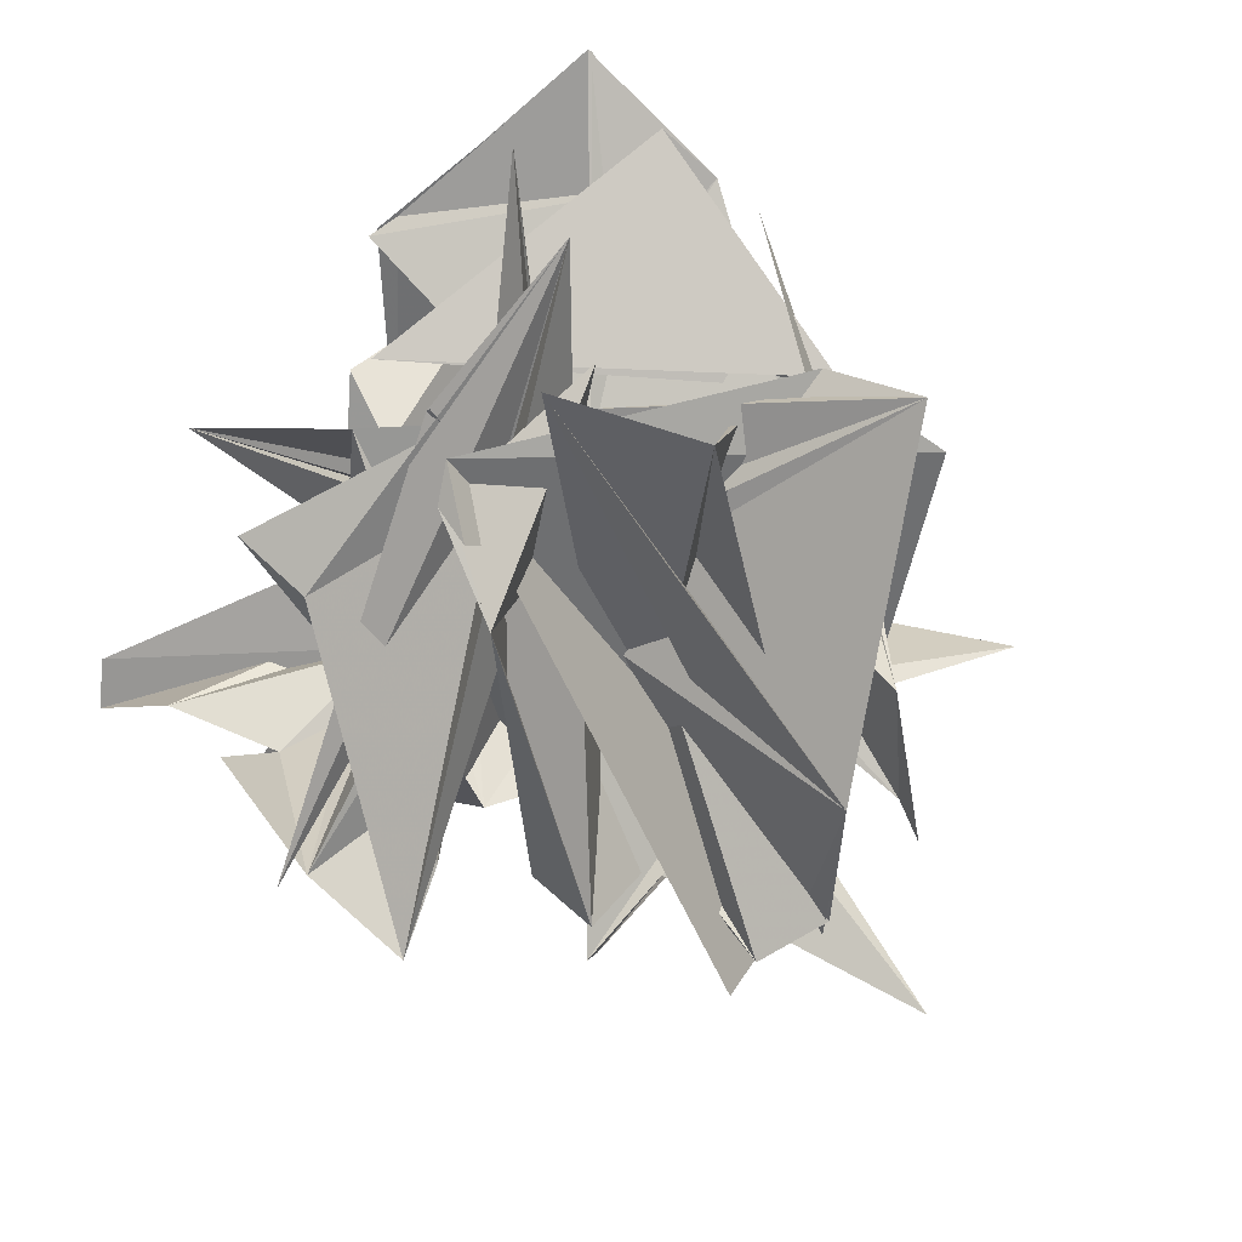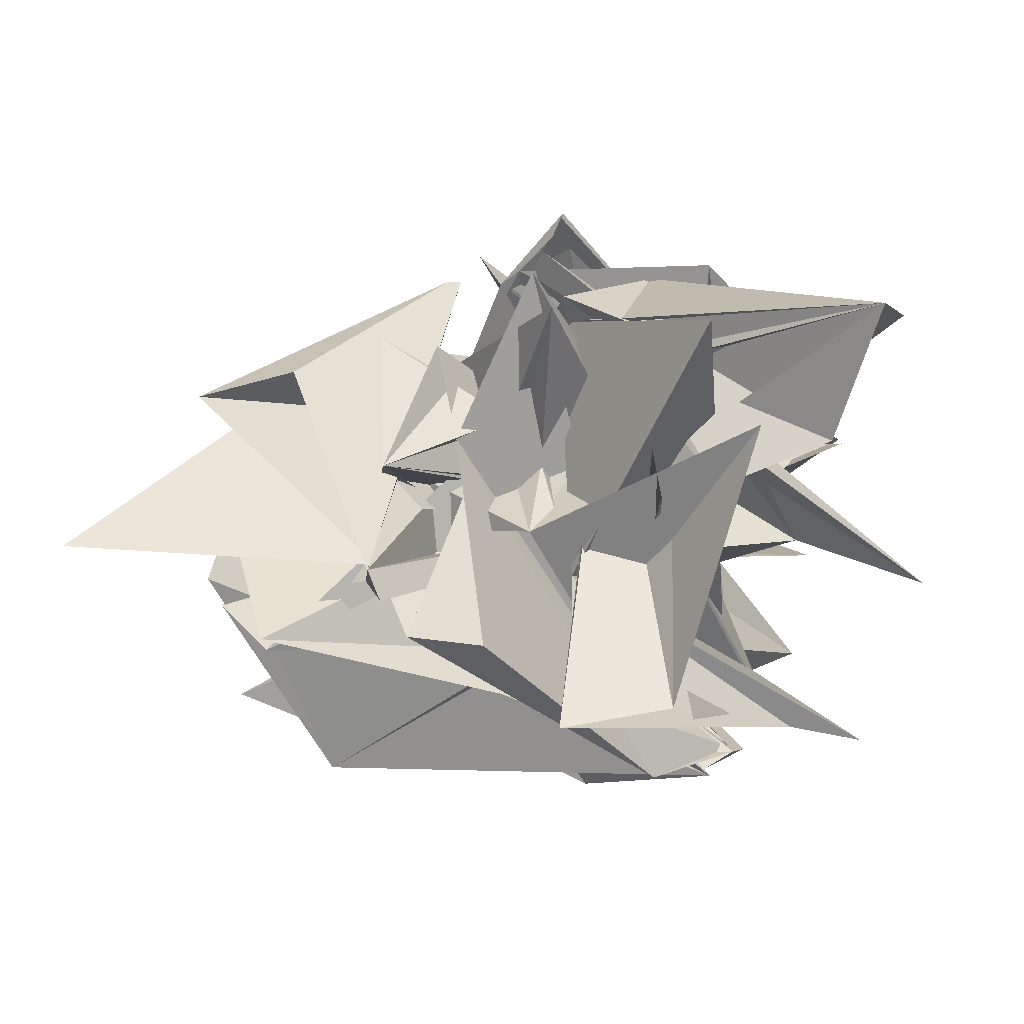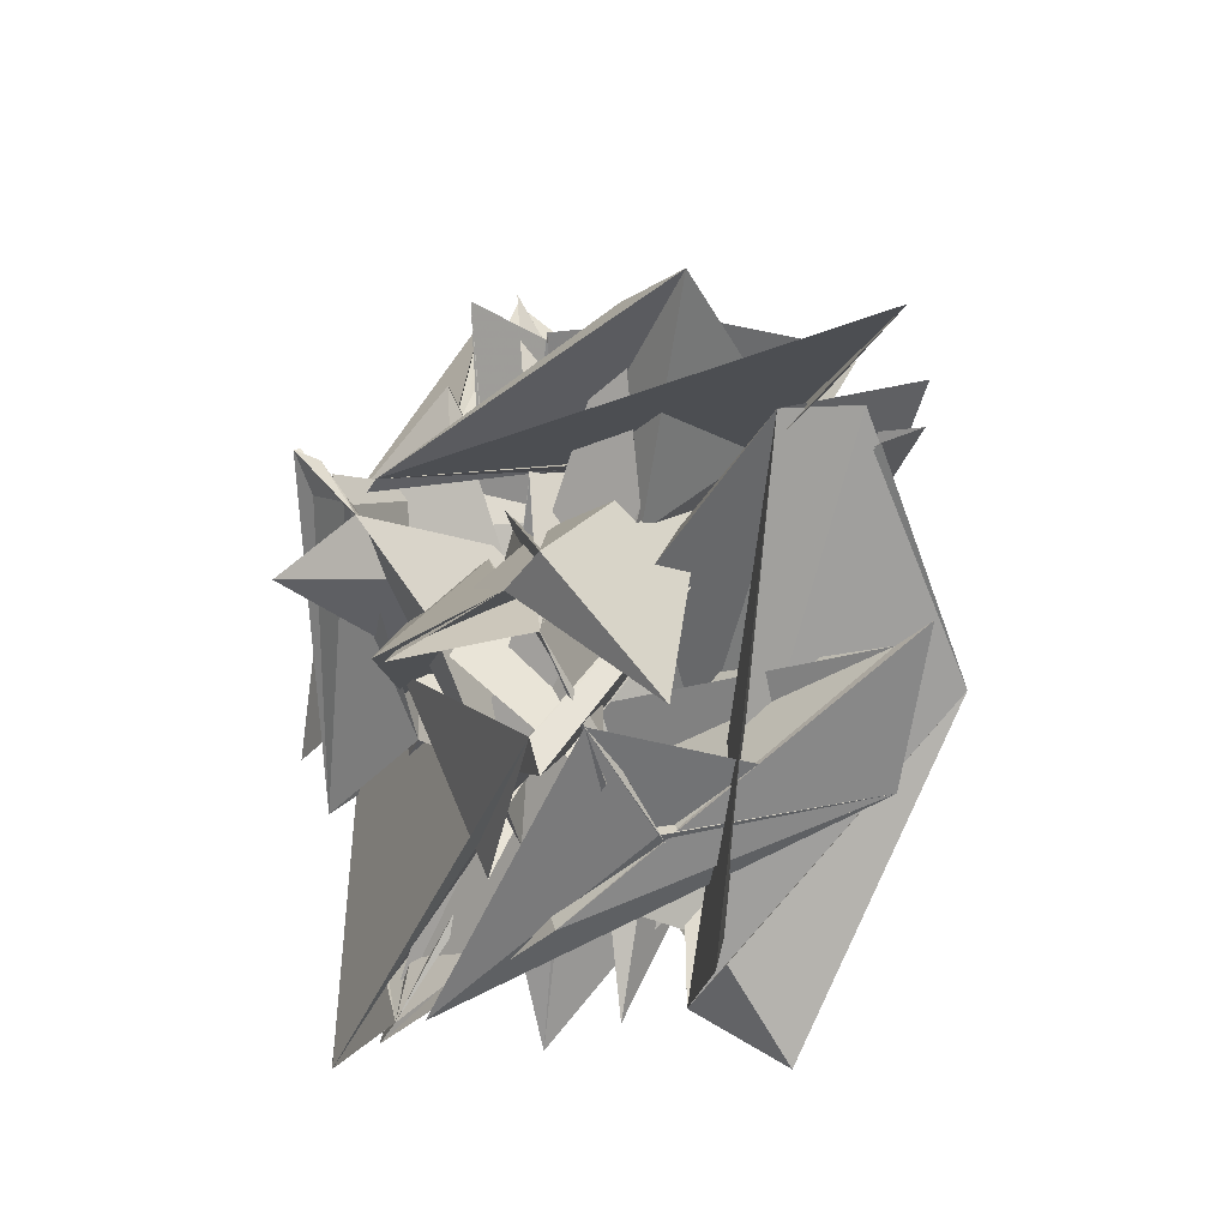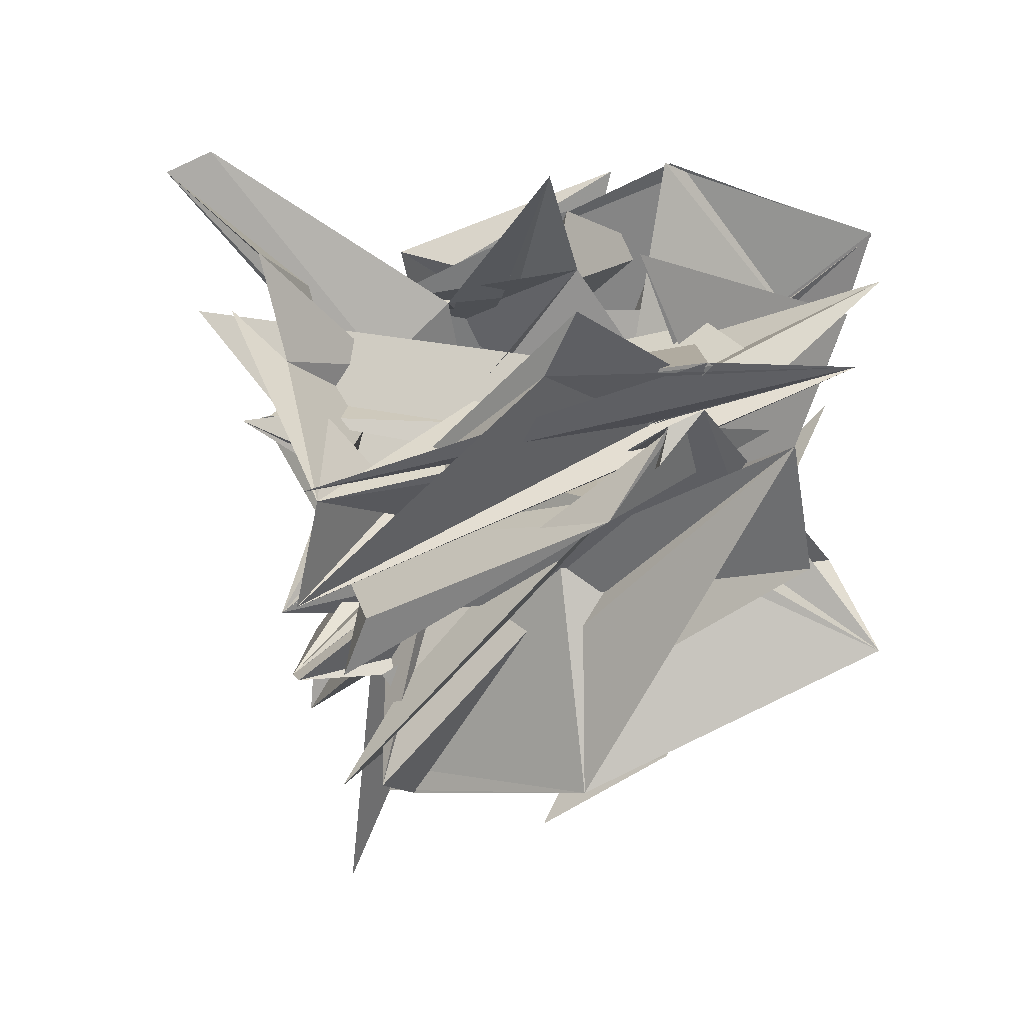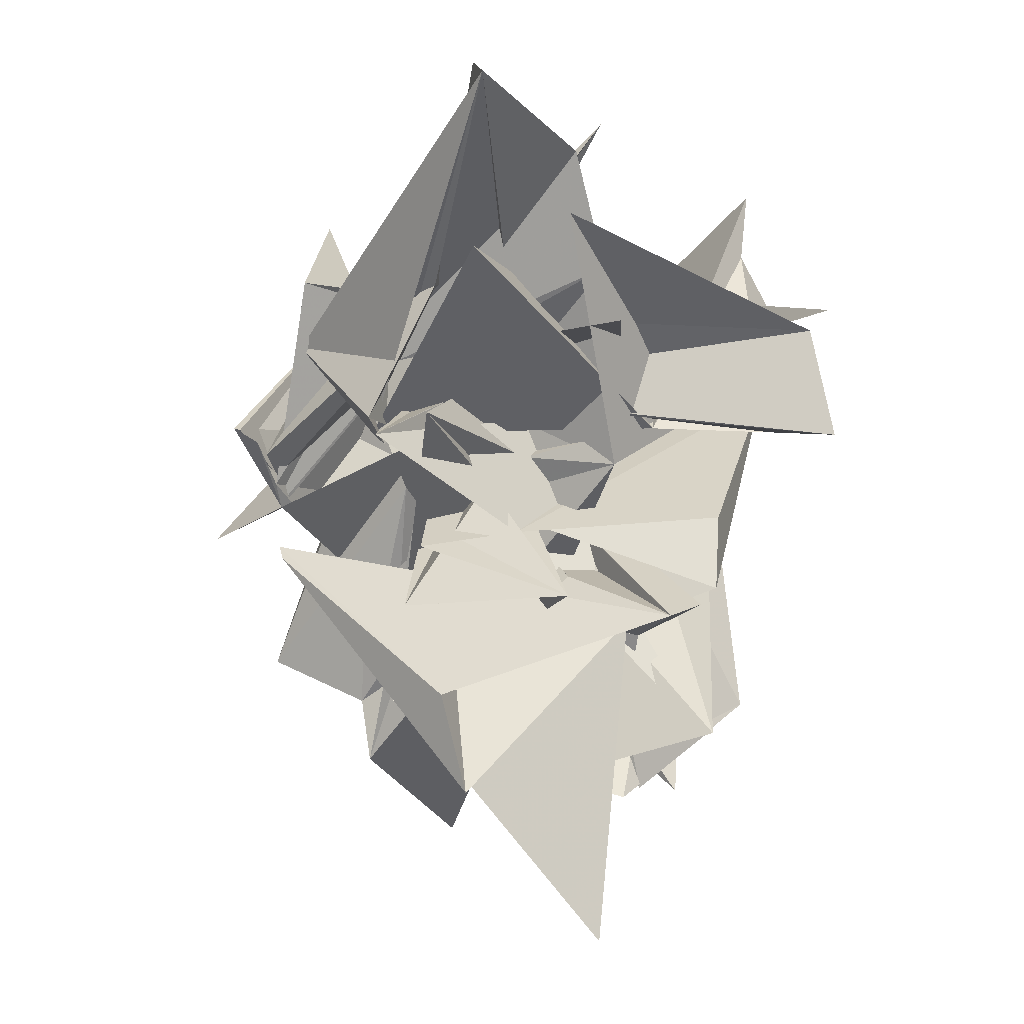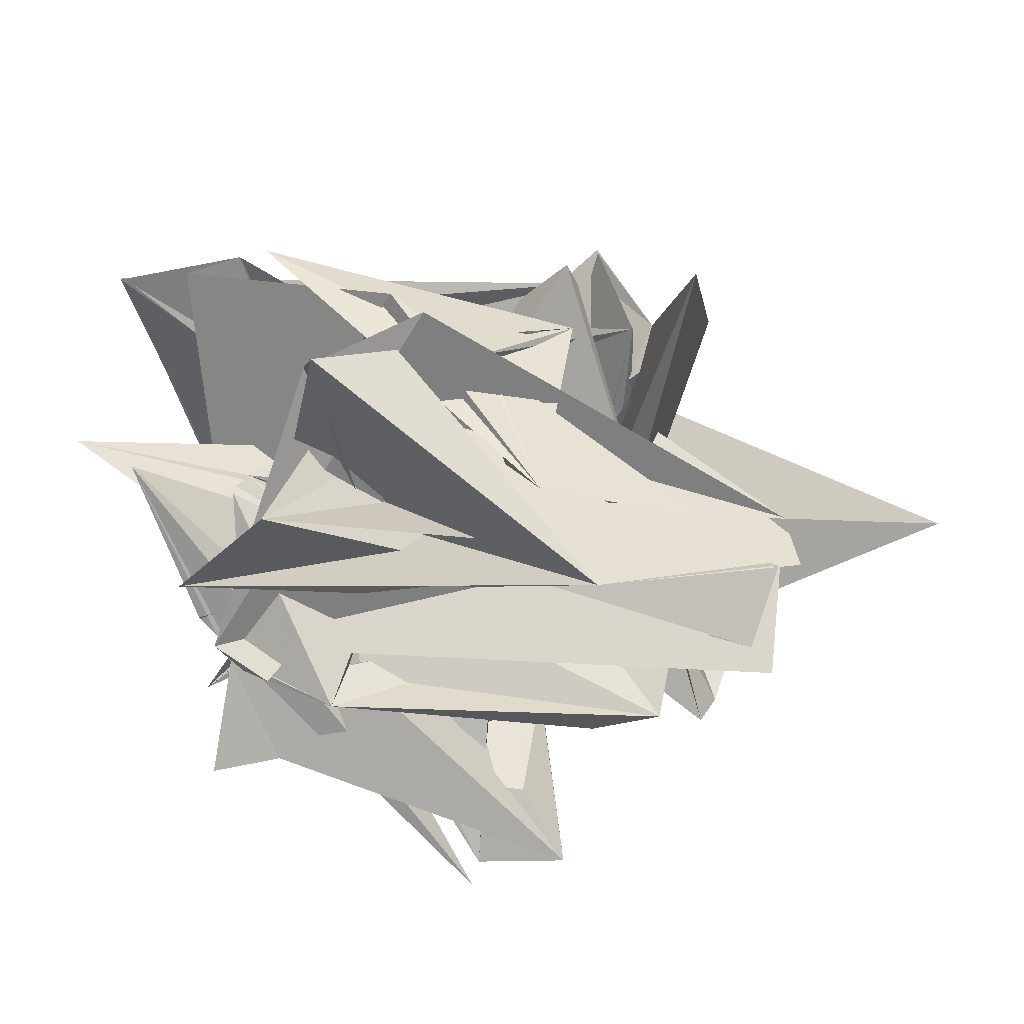
<metadata>
{"format":"obj","ext":"obj","renderer":"f3d","projection":"perspective","resolution":1024,"background":"white","views":[{"elev":-56.0,"azim":146.5,"up":"+Y"},{"elev":66.6,"azim":6.0,"up":"+Z"},{"elev":-15.8,"azim":-101.5,"up":"+Z"},{"elev":-55.0,"azim":83.2,"up":"+Y"},{"elev":79.8,"azim":-82.7,"up":"+Z"},{"elev":-45.1,"azim":-147.0,"up":"+Y"}]}
</metadata>
<code>
v -97.3 254.3 190.6
v -635.3 -532.8 56.74
v 76.4 346.8 133.2
v -763.4 -405.7 -27.18
v 399.8 -457.8 -764.7
v -137.5 -34.7 -377.4
v -571.2 -17.56 -234.6
v -321.2 -512.9 175.5
v -145.5 -71.07 -150.4
v -637.4 -543 151.4
v -109.3 -16.62 -208.4
v -51.59 2.115 -205.7
v -263.9 -61.31 236.6
v 249.4 -602.4 -365.8
v -156.8 -502.3 137.9
v 435.2 -467.3 -497.4
v 602.9 -34.38 -967.7
v 371.2 102.2 -610
v 432 -202 -749.6
v 81.98 -423.3 38.85
v 259.6 -647.4 270.2
v 220.1 -295.7 -362
v 327.2 79.61 -583.4
v 314.5 -179.5 375.1
v 45.81 371.1 104
v 48.83 -595.2 145.6
v 28.06 -723.2 292.7
v 37.65 289.6 99.86
v 539.2 -88.39 462.2
v -70.87 286.2 168.8
v -65.4 288.8 144.2
v 219.7 225.5 25.38
v 15.92 -59.38 -702.4
v 163.8 -118.5 -40.97
v -60.75 290.3 286.1
v 69.52 407.5 12.14
v 252.2 185.3 287.2
v 155.8 -137 -124.2
v 122.5 -302.7 -726.2
v -241.3 -44.25 -164.7
v -232 -233.4 -6.329
v -83.99 20.1 -738.2
v 48.33 273.6 -460.4
v -111.1 13.02 -764.1
v 91.78 -483.1 -855.6
v -356.1 -241.9 51.85
v -473.3 -356.5 56.54
v -343.8 -237.6 70.43
v -219.7 54.41 -487
v -349.2 466 -18.97
v -411.8 -329 111.6
v -841.6 -26.1 251.1
v -1114 -352.2 101.2
v -168.1 105.3 -773.2
v -521.1 -10.07 -97.41
v -328.5 139.1 281.6
v -348.2 -34.8 -173.6
v -225.6 -100.3 136.4
v -479 -19.33 -134.3
v -404.5 -190.2 341.5
v -157.1 17.28 200.3
v -457.9 -54.13 -84.01
v -458.4 157.5 259.9
v 269.6 144.1 -530.5
v 341.3 -13.9 -638.1
v -77.31 152.5 488.9
v 385.2 -92.5 515.7
v -15.86 -242.3 215.5
v 41.41 35.93 83.25
v -81.75 -256.5 213.7
v 214 7.117 152
v 659.3 149 600.3
v 352 97.98 13.64
v 131.2 355.2 -74.02
v 608.2 121.2 697.4
v 131.1 486.3 50.07
v 208.5 -179.5 -18.06
v 536.8 -7.686 -270.8
v -295.3 650.3 -213
v 828.3 -130 -166.6
v 27.87 -13.93 -594.7
v 128.2 -116 -132.1
v 117.7 -119.3 -121.1
v -176.9 214.5 -747
v -578.9 187 -632.7
v -562.7 204.2 -558.6
v -412.4 -415.2 296.5
v -377.9 -477.2 279.6
v -320.3 479.1 -37.22
v -435.4 -358 83.6
v -328.6 -186.8 119.3
v 290.7 357.5 -1002
v -640 53.52 258
v 581.2 16.45 -412.6
v -172 94.68 -814.6
v -381.5 -87.65 -708
v -455.3 41.42 -615.1
v -604.8 193.8 -372.5
v 61.04 151.3 -792.5
v -134.3 214 -98.04
v -882 17.58 -567.7
v -548.9 465.7 -429.2
v -75.08 -55.95 133.9
v -622.9 262.3 -305.2
v -488.1 118.5 -226.9
v -759.5 222.3 -269.7
v -509.1 167.6 -253.6
v -128.6 527.6 59.68
v 381.6 97.02 -111.6
v 310.3 139.9 183.2
v 399.6 -205.4 -546.5
v 108.9 162 264.5
v 264.2 -196.7 -530.4
v 194.7 -230.4 403.4
v -109.2 548.4 92.6
v -182.3 503.9 -2.739
v -299.8 355.3 -269
v -225.5 489.8 -52.46
v 146.3 -253.6 -278.3
v 232.6 -165.3 -633.7
v 49.45 -254.4 -274.7
v -98.04 -277.8 -962.5
v -64.77 109.2 -712.3
v 270.7 310.5 -25.23
v 262.3 489.6 134.4
v -221.6 187.4 -617.3
v -505.1 -641.1 -414.7
v -792.9 -370.1 33.27
v -304.9 -219 -914.5
v 125.9 -229.9 -351.7
v -212.8 -366.7 -1096
v 1.431 363.9 -305
v 540.9 509.5 -367.4
v -197.8 227.7 -667.5
v -768.4 -210.1 23.32
v -393.9 -175.8 -942.9
v -84.96 -192.5 -967.8
v 476.8 432.8 -1033
v 645.7 375.1 -494
v 624 380.8 -537.7
v 296.3 385.8 -0.9806
v 435.3 -483.6 -474.2
v 367.9 -539.6 -462.8
v 112.6 -283.9 -436.7
v 465.7 -449 -551
v 142.7 345 -978.3
v 487.1 432.8 -1033
v 654.1 358.6 -478
v -671.1 -451.2 -382.1
v 278.9 -209.2 -753
v -737.3 -505 -349.1
v 325.9 176.4 -289.6
v -227.2 92.66 -848.4
v -128.8 256.6 445.9
v 218.5 -479.3 -349.4
v 518.1 -346.6 -569.1
v 519.4 -337.2 -557.6
v 124.1 -234.3 -366.6
v 51.67 298.8 -986.7
v -526.7 95.71 -526.1
v -486.8 -502.9 -614.8
v -389.7 -71.33 -692.1
v 290.1 -242.6 -494.8
v 252.4 -48.97 -147.8
v 301.7 -679.9 305.6
v -235.3 357.4 -284.3
v 61.31 322.9 -152.3
v -543.7 488.8 -423
v 221.2 -184 -585.9
v 543.3 -505.8 -187.3
v 449.6 -172.4 -925.9
v 359.2 465.5 -520.3
v 552.8 248.9 -249
v 436.4 75.26 -228.8
v 709.7 -504.6 -234.8
v 19.22 -332.8 169.9
v 260.6 95.52 605.2
v -161.1 504.3 -14.21
v 52.34 322.3 -426.3
v -89.63 601.4 118.7
v -91.61 587.1 120.6
v -217.6 491.2 -45.79
o hp_b_step2
f 30 1 35
f 30 35 76
f 35 1 3
f 35 3 36
f 3 1 112
f 3 112 114
f 112 1 30
f 112 30 177
f 3 2 41
f 3 41 36
f 41 2 4
f 41 4 40
f 4 2 120
f 4 120 121
f 120 2 3
f 120 3 114
f 4 6 45
f 4 45 40
f 45 6 5
f 45 5 48
f 5 6 127
f 5 127 128
f 127 6 4
f 127 4 121
f 5 7 46
f 5 46 48
f 46 7 11
f 46 11 53
f 11 7 135
f 11 135 10
f 135 7 5
f 135 5 128
f 11 9 51
f 11 51 53
f 51 9 8
f 51 8 12
f 8 9 144
f 8 144 16
f 144 9 11
f 144 11 10
f 8 15 58
f 8 58 12
f 58 15 13
f 58 13 56
f 13 15 14
f 13 14 155
f 14 15 8
f 14 8 16
f 13 18 64
f 13 64 56
f 64 18 19
f 64 19 17
f 19 18 154
f 19 154 23
f 154 18 13
f 154 13 155
f 19 22 20
f 19 20 17
f 20 22 21
f 20 21 67
f 21 22 163
f 21 163 164
f 163 22 19
f 163 19 23
f 21 28 24
f 21 24 67
f 24 28 25
f 24 25 29
f 25 28 27
f 25 27 26
f 27 28 21
f 27 21 164
f 25 31 75
f 25 75 29
f 75 31 30
f 75 30 76
f 30 31 176
f 30 176 177
f 176 31 25
f 176 25 26
f 37 32 78
f 37 78 74
f 78 32 33
f 78 33 34
f 33 32 35
f 33 35 36
f 35 32 37
f 35 37 76
f 33 39 38
f 33 38 34
f 38 39 42
f 38 42 83
f 42 39 41
f 42 41 40
f 41 39 33
f 41 33 36
f 42 44 43
f 42 43 83
f 43 44 49
f 43 49 85
f 49 44 45
f 49 45 48
f 45 44 42
f 45 42 40
f 49 47 90
f 49 90 85
f 90 47 50
f 90 50 89
f 50 47 46
f 50 46 53
f 46 47 49
f 46 49 48
f 50 52 93
f 50 93 89
f 93 52 59
f 93 59 55
f 59 52 51
f 59 51 12
f 51 52 50
f 51 50 53
f 59 57 54
f 59 54 55
f 54 57 60
f 54 60 62
f 60 57 58
f 60 58 56
f 58 57 59
f 58 59 12
f 60 63 61
f 60 61 62
f 61 63 65
f 61 65 66
f 65 63 64
f 65 64 17
f 64 63 60
f 64 60 56
f 65 68 103
f 65 103 66
f 103 68 70
f 103 70 101
f 70 68 20
f 70 20 67
f 20 68 65
f 20 65 17
f 70 69 106
f 70 106 101
f 106 69 71
f 106 71 105
f 71 69 24
f 71 24 29
f 24 69 70
f 24 70 67
f 71 72 73
f 71 73 105
f 73 72 37
f 73 37 74
f 37 72 75
f 37 75 76
f 75 72 71
f 75 71 29
f 80 79 118
f 80 118 182
f 118 79 77
f 118 77 117
f 77 79 78
f 77 78 34
f 78 79 80
f 78 80 74
f 77 81 123
f 77 123 117
f 123 81 82
f 123 82 126
f 82 81 38
f 82 38 83
f 38 81 77
f 38 77 34
f 82 84 132
f 82 132 126
f 132 84 86
f 132 86 134
f 86 84 43
f 86 43 85
f 43 84 82
f 43 82 83
f 86 88 138
f 86 138 134
f 138 88 87
f 138 87 147
f 87 88 90
f 87 90 89
f 90 88 86
f 90 86 85
f 87 91 146
f 87 146 147
f 146 91 92
f 146 92 152
f 92 91 93
f 92 93 55
f 93 91 87
f 93 87 89
f 92 94 153
f 92 153 152
f 153 94 99
f 153 99 95
f 99 94 54
f 99 54 62
f 54 94 92
f 54 92 55
f 99 97 160
f 99 160 95
f 160 97 98
f 160 98 96
f 98 97 61
f 98 61 66
f 61 97 99
f 61 99 62
f 98 102 100
f 98 100 96
f 100 102 104
f 100 104 168
f 104 102 103
f 104 103 101
f 103 102 98
f 103 98 66
f 104 107 173
f 104 173 168
f 173 107 110
f 173 110 108
f 110 107 106
f 110 106 105
f 106 107 104
f 106 104 101
f 110 109 178
f 110 178 108
f 178 109 80
f 178 80 182
f 80 109 73
f 80 73 74
f 73 109 110
f 73 110 105
f 111 113 112
f 111 112 177
f 112 113 119
f 112 119 114
f 119 113 111
f 119 111 130
f 118 115 180
f 118 180 182
f 180 115 116
f 180 116 179
f 116 115 118
f 116 118 117
f 119 122 120
f 119 120 114
f 120 122 131
f 120 131 121
f 131 122 119
f 131 119 130
f 123 124 116
f 123 116 117
f 116 124 125
f 116 125 179
f 125 124 123
f 125 123 126
f 131 129 127
f 131 127 121
f 127 129 137
f 127 137 128
f 137 129 131
f 137 131 130
f 132 133 125
f 132 125 126
f 125 133 141
f 125 141 179
f 141 133 132
f 141 132 134
f 137 136 135
f 137 135 128
f 135 136 145
f 135 145 10
f 145 136 137
f 145 137 130
f 138 139 141
f 138 141 134
f 141 139 140
f 141 140 179
f 140 139 138
f 140 138 147
f 145 143 144
f 145 144 10
f 144 143 142
f 144 142 16
f 142 143 145
f 142 145 130
f 146 148 140
f 146 140 147
f 140 148 149
f 140 149 179
f 149 148 146
f 149 146 152
f 142 150 14
f 142 14 16
f 14 150 158
f 14 158 155
f 158 150 142
f 158 142 130
f 153 151 149
f 153 149 152
f 149 151 161
f 149 161 179
f 161 151 153
f 161 153 95
f 158 156 154
f 158 154 155
f 154 156 157
f 154 157 23
f 157 156 158
f 157 158 130
f 160 159 161
f 160 161 95
f 161 159 162
f 161 162 179
f 162 159 160
f 162 160 96
f 157 165 163
f 157 163 23
f 163 165 171
f 163 171 164
f 171 165 157
f 171 157 130
f 100 166 162
f 100 162 96
f 162 166 167
f 162 167 179
f 167 166 100
f 167 100 168
f 171 169 27
f 171 27 164
f 27 169 170
f 27 170 26
f 170 169 171
f 170 171 130
f 173 174 167
f 173 167 168
f 167 174 172
f 167 172 179
f 172 174 173
f 172 173 108
f 170 175 176
f 170 176 26
f 176 175 111
f 176 111 177
f 111 175 170
f 111 170 130
f 178 181 172
f 178 172 108
f 172 181 180
f 172 180 179
f 180 181 178
f 180 178 182

</code>
